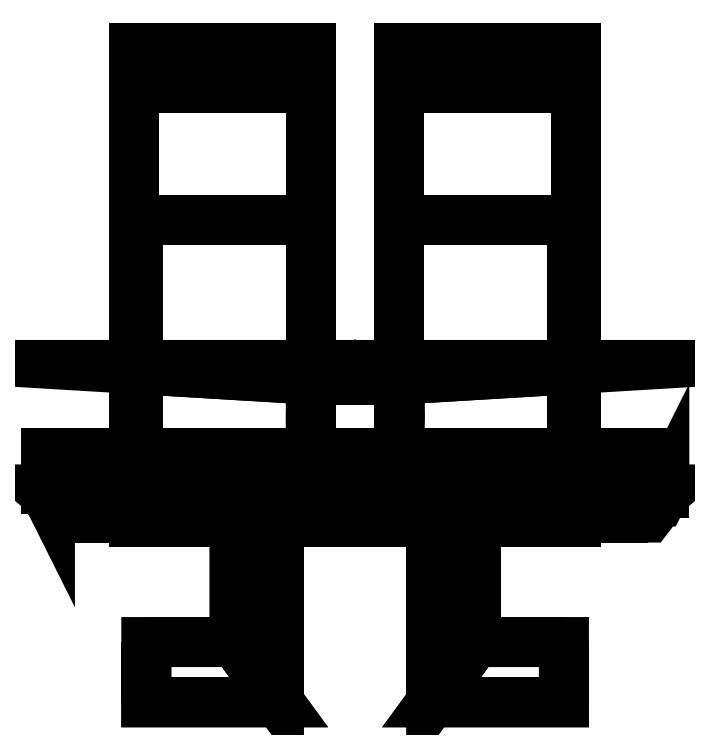
<metadata>
{"format":"dxf","ext":"dxf","renderer":"ezdxf+matplotlib","layout":"modelspace","background":"white","min_lineweight":24,"dpi":150}
</metadata>
<code>
0
SECTION
2
ENTITIES
0
3DFACE
8
0
10
0.55
20
-0.05
30
0.66
11
0.55
21
-0.025
31
0.7033
12
-0.55
22
-0.025
32
0.7033
13
-0.55
23
-0.05
33
0.66
0
3DFACE
8
0
10
0.55
20
-0.025
30
0.7033
11
0.55
21
0.025
31
0.7033
12
-0.55
22
0.025
32
0.7033
13
-0.55
23
-0.025
33
0.7033
0
3DFACE
8
0
10
0.55
20
0.025
30
0.7033
11
0.55
21
0.05
31
0.66
12
-0.55
22
0.05
32
0.66
13
-0.55
23
0.025
33
0.7033
0
3DFACE
8
0
10
0.55
20
0.05
30
0.66
11
0.55
21
0.025
31
0.6167
12
-0.55
22
0.025
32
0.6167
13
-0.55
23
0.05
33
0.66
0
3DFACE
8
0
10
0.55
20
0.025
30
0.6167
11
0.55
21
-0.025
31
0.6167
12
-0.55
22
-0.025
32
0.6167
13
-0.55
23
0.025
33
0.6167
0
3DFACE
8
0
10
0.55
20
-0.025
30
0.6167
11
0.55
21
-0.05
31
0.66
12
-0.55
22
-0.05
32
0.66
13
-0.55
23
-0.025
33
0.6167
0
3DFACE
8
0
10
-0.52
20
-0.35
30
0.56
11
-0.52
21
-0.5
31
0.56
12
-0.52
22
-0.5
32
0.65
13
-0.52
23
-0.35
33
0.65
0
3DFACE
8
0
10
-0.52
20
-0.5
30
0.65
11
-0.52
21
-0.5
31
0.56
12
-0.19
22
-0.5
32
0.56
13
-0.19
23
-0.5
33
0.65
0
3DFACE
8
0
10
-0.3
20
-0.35
30
0.65
11
-0.3
21
-0.35
31
0.56
12
-0.52
22
-0.35
32
0.56
13
-0.52
23
-0.35
33
0.65
0
3DFACE
8
0
10
-0.3
20
-0.35
30
0.56
11
-0.19
21
-0.5
31
0.56
12
-0.52
22
-0.5
32
0.56
13
-0.52
23
-0.35
33
0.56
0
3DFACE
8
0
10
-0.52
20
-0.35
30
0.65
11
-0.52
21
-0.5
31
0.65
12
-0.19
22
-0.5
32
0.65
13
-0.3
23
-0.35
33
0.65
0
3DFACE
8
0
10
-0.19
20
-0.02
30
0.65
11
-0.19
21
-0.02
31
0.56
12
-0.3
22
-0.02
32
0.56
13
-0.3
23
-0.02
33
0.65
0
3DFACE
8
0
10
-0.19
20
-0.02
30
0.56
11
-0.19
21
-0.5
31
0.56
12
-0.3
22
-0.35
32
0.56
13
-0.3
23
-0.02
33
0.56
0
3DFACE
8
0
10
-0.3
20
-0.02
30
0.65
11
-0.3
21
-0.35
31
0.65
12
-0.19
22
-0.5
32
0.65
13
-0.19
23
-0.02
33
0.65
0
3DFACE
8
0
10
-0.19
20
-0.5
30
0.65
11
-0.19
21
-0.5
31
0.56
12
-0.19
22
-0.02
32
0.56
13
-0.19
23
-0.02
33
0.65
0
3DFACE
8
0
10
-0.3
20
-0.02
30
0.56
11
-0.3
21
-0.35
31
0.56
12
-0.3
22
-0.35
32
0.65
13
-0.3
23
-0.02
33
0.65
0
3DFACE
8
0
10
0.3
20
-0.02
30
0.65
11
0.3
21
-0.35
31
0.65
12
0.3
22
-0.35
32
0.56
13
0.3
23
-0.02
33
0.56
0
3DFACE
8
0
10
0.19
20
-0.02
30
0.56
11
0.19
21
-0.02
31
0.65
12
0.3
22
-0.02
32
0.65
13
0.3
23
-0.02
33
0.56
0
3DFACE
8
0
10
0.52
20
-0.5
30
0.56
11
0.52
21
-0.5
31
0.65
12
0.19
22
-0.5
32
0.65
13
0.19
23
-0.5
33
0.56
0
3DFACE
8
0
10
0.3
20
-0.35
30
0.56
11
0.3
21
-0.35
31
0.65
12
0.52
22
-0.35
32
0.65
13
0.52
23
-0.35
33
0.56
0
3DFACE
8
0
10
0.19
20
-0.5
30
0.56
11
0.19
21
-0.5
31
0.65
12
0.19
22
-0.02
32
0.65
13
0.19
23
-0.02
33
0.56
0
3DFACE
8
0
10
0.19
20
-0.02
30
0.65
11
0.19
21
-0.5
31
0.65
12
0.3
22
-0.35
32
0.65
13
0.3
23
-0.02
33
0.65
0
3DFACE
8
0
10
0.3
20
-0.02
30
0.56
11
0.3
21
-0.35
31
0.56
12
0.19
22
-0.5
32
0.56
13
0.19
23
-0.02
33
0.56
0
3DFACE
8
0
10
0.52
20
-0.35
30
0.65
11
0.52
21
-0.5
31
0.65
12
0.52
22
-0.5
32
0.56
13
0.52
23
-0.35
33
0.56
0
3DFACE
8
0
10
0.3
20
-0.35
30
0.65
11
0.19
21
-0.5
31
0.65
12
0.52
22
-0.5
32
0.65
13
0.52
23
-0.35
33
0.65
0
3DFACE
8
0
10
0.52
20
-0.35
30
0.56
11
0.52
21
-0.5
31
0.56
12
0.19
22
-0.5
32
0.56
13
0.3
23
-0.35
33
0.56
0
3DFACE
8
0
10
-0.55
20
0.34
30
0.83
11
-0.55
21
0.33
31
0.83
12
-0.55
22
0.1107
32
1.41
13
-0.55
23
0.1207
33
1.41
0
3DFACE
8
0
10
-0.55
20
0.1107
30
1.41
11
-0.55
21
0.33
31
0.83
12
-0.11
22
0.3035
32
0.9
13
-0.11
23
0.1107
33
1.41
0
3DFACE
8
0
10
-0.11
20
0.1296
30
1.36
11
-0.11
21
0.2846
31
0.95
12
-0.11
22
0.2946
32
0.95
13
-0.11
23
0.1396
33
1.36
0
3DFACE
8
0
10
-0.11
20
0.1207
30
1.41
11
-0.11
21
0.3135
31
0.9
12
-0.55
22
0.34
32
0.83
13
-0.55
23
0.1207
33
1.41
0
3DFACE
8
0
10
-0.7
20
-0.04
30
1.72
11
-0.73
21
-0.04
31
1.71
12
0.73
22
-0.04
32
1.71
13
0.7
23
-0.04
33
1.72
0
3DFACE
8
0
10
-0.76
20
0.01
30
1.68
11
-0.76
21
0
31
1.68
12
-0.73
22
-0.04
32
1.71
13
-0.7
23
-0.04
33
1.72
0
3DFACE
8
0
10
0.7
20
-0.04
30
1.72
11
0.76
21
0.01
31
1.68
12
-0.76
22
0.01
32
1.68
13
-0.7
23
-0.04
33
1.72
0
3DFACE
8
0
10
-0.77
20
0.02
30
1.65
11
-0.77
21
0.1107
31
1.41
12
0.77
22
0.1107
32
1.41
13
0.77
23
0.02
33
1.65
0
3DFACE
8
0
10
-0.77
20
0.1207
30
1.41
11
-0.77
21
0.1107
31
1.41
12
-0.77
22
0.02
32
1.65
13
-0.77
23
0.03
33
1.65
0
3DFACE
8
0
10
0.77
20
0.03
30
1.65
11
0.77
21
0.1207
31
1.41
12
-0.77
22
0.1207
32
1.41
13
-0.77
23
0.03
33
1.65
0
3DFACE
8
0
10
-0.73
20
-0.04
30
1.71
11
-0.76
21
0
31
1.68
12
0.76
22
0
32
1.68
13
0.73
23
-0.04
33
1.71
0
3DFACE
8
0
10
0.76
20
0.01
30
1.68
11
0.77
21
0.03
31
1.65
12
-0.77
22
0.03
32
1.65
13
-0.76
23
0.01
33
1.68
0
3DFACE
8
0
10
-0.76
20
0
30
1.68
11
-0.77
21
0.02
31
1.65
12
0.77
22
0.02
32
1.65
13
0.76
23
0
33
1.68
0
3DFACE
8
0
10
-0.77
20
0.03
30
1.65
11
-0.77
21
0.02
31
1.65
12
-0.76
22
0
32
1.68
13
-0.76
23
0.01
33
1.68
0
3DFACE
8
0
10
0.73
20
-0.04
30
1.71
11
0.76
21
0
31
1.68
12
0.76
22
0.01
32
1.68
13
0.7
23
-0.04
33
1.72
0
3DFACE
8
0
10
0.77
20
0.02
30
1.65
11
0.77
21
0.1107
31
1.41
12
0.77
22
0.1207
32
1.41
13
0.77
23
0.03
33
1.65
0
3DFACE
8
0
10
-0.55
20
0.1207
30
1.41
11
-0.55
21
0.1107
31
1.41
12
-0.77
22
0.1107
32
1.41
13
-0.77
23
0.1207
33
1.41
0
3DFACE
8
0
10
0.76
20
0
30
1.68
11
0.77
21
0.02
31
1.65
12
0.77
22
0.03
32
1.65
13
0.76
23
0.01
33
1.68
0
3DFACE
8
0
10
0.11
20
0.1107
30
1.41
11
0.11
21
0.3035
31
0.9
12
0.55
22
0.33
32
0.83
13
0.55
23
0.1107
33
1.41
0
3DFACE
8
0
10
0.55
20
0.1207
30
1.41
11
0.55
21
0.34
31
0.83
12
0.11
22
0.3135
32
0.9
13
0.11
23
0.1207
33
1.41
0
3DFACE
8
0
10
0.55
20
0.1107
30
1.41
11
0.55
21
0.33
31
0.83
12
0.55
22
0.34
32
0.83
13
0.55
23
0.1207
33
1.41
0
3DFACE
8
0
10
0.11
20
0.2946
30
0.95
11
0.11
21
0.2846
31
0.95
12
0.11
22
0.1296
32
1.36
13
0.11
23
0.1396
33
1.36
0
3DFACE
8
0
10
0.11
20
0.3135
30
0.9
11
0.55
21
0.34
31
0.83
12
-0.55
22
0.34
32
0.83
13
-0.11
23
0.3135
33
0.9
0
3DFACE
8
0
10
-0.11
20
0.3035
30
0.9
11
-0.55
21
0.33
31
0.83
12
0.55
22
0.33
32
0.83
13
0.11
23
0.3035
33
0.9
0
3DFACE
8
0
10
0.55
20
0.34
30
0.83
11
0.55
21
0.33
31
0.83
12
-0.55
22
0.33
32
0.83
13
-0.55
23
0.34
33
0.83
0
3DFACE
8
0
10
-0.06
20
0.3135
30
0.9
11
-0.06
21
0.3035
31
0.9
12
0.06
22
0.3035
32
0.9
13
0.06
23
0.3135
33
0.9
0
3DFACE
8
0
10
0.11
20
0.7
30
0.96
11
0.11
21
0.34
31
0.83
12
0.11
22
0.3355
32
0.8419
13
0.11
23
0.7
33
0.97
0
3DFACE
8
0
10
0.55
20
0.3355
30
0.8419
11
0.55
21
0.34
31
0.83
12
0.55
22
0.7
32
0.96
13
0.55
23
0.7
33
0.97
0
3DFACE
8
0
10
0.55
20
0.7
30
0.97
11
0.55
21
0.7
31
0.96
12
0.11
22
0.7
32
0.96
13
0.11
23
0.7
33
0.97
0
3DFACE
8
0
10
0.55
20
0.7
30
0.96
11
0.55
21
0.34
31
0.83
12
0.11
22
0.34
32
0.83
13
0.11
23
0.7
33
0.96
0
3DFACE
8
0
10
0.11
20
0.7
30
0.97
11
0.11
21
0.3355
31
0.8419
12
0.54
22
0.3355
32
0.8419
13
0.54
23
0.7
33
0.97
0
3DFACE
8
0
10
0.54
20
0.7
30
0.97
11
0.54
21
0.3355
31
0.8419
12
0.54
22
0.1056
32
1.45
13
0.54
23
0.46
33
1.3
0
3DFACE
8
0
10
0.55
20
0.46
30
1.3
11
0.55
21
0.1056
31
1.45
12
0.55
22
0.3355
32
0.8419
13
0.55
23
0.7
33
0.97
0
3DFACE
8
0
10
0.54
20
0.1056
30
1.45
11
0.55
21
0.1056
31
1.45
12
0.55
22
0.46
32
1.3
13
0.54
23
0.46
33
1.3
0
3DFACE
8
0
10
0.54
20
0.46
30
1.3
11
0.55
21
0.46
31
1.3
12
0.55
22
0.7
32
0.97
13
0.54
23
0.7
33
0.97
0
3DFACE
8
0
10
-0.55
20
0.7
30
0.97
11
-0.55
21
0.3355
31
0.8419
12
-0.55
22
0.1056
32
1.45
13
-0.55
23
0.46
33
1.3
0
3DFACE
8
0
10
-0.54
20
0.46
30
1.3
11
-0.54
21
0.1056
31
1.45
12
-0.54
22
0.3355
32
0.8419
13
-0.54
23
0.7
33
0.97
0
3DFACE
8
0
10
-0.55
20
0.1056
30
1.45
11
-0.54
21
0.1056
31
1.45
12
-0.54
22
0.46
32
1.3
13
-0.55
23
0.46
33
1.3
0
3DFACE
8
0
10
-0.55
20
0.46
30
1.3
11
-0.54
21
0.46
31
1.3
12
-0.54
22
0.7
32
0.97
13
-0.55
23
0.7
33
0.97
0
3DFACE
8
0
10
-0.54
20
0.7
30
0.97
11
-0.54
21
0.3355
31
0.8419
12
-0.11
22
0.3355
32
0.8419
13
-0.11
23
0.7
33
0.97
0
3DFACE
8
0
10
-0.55
20
0.7
30
0.96
11
-0.55
21
0.34
31
0.83
12
-0.55
22
0.3355
32
0.8419
13
-0.55
23
0.7
33
0.97
0
3DFACE
8
0
10
-0.11
20
0.7
30
0.97
11
-0.11
21
0.7
31
0.96
12
-0.55
22
0.7
32
0.96
13
-0.55
23
0.7
33
0.97
0
3DFACE
8
0
10
-0.11
20
0.7
30
0.96
11
-0.11
21
0.34
31
0.83
12
-0.55
22
0.34
32
0.83
13
-0.55
23
0.7
33
0.96
0
3DFACE
8
0
10
-0.11
20
0.7
30
0.97
11
-0.11
21
0.3355
31
0.8419
12
-0.11
22
0.34
32
0.83
13
-0.11
23
0.7
33
0.96
0
3DFACE
8
0
10
0.11
20
1.13
30
0.77
11
0.11
21
1.03
31
0.75
12
0.55
22
1.03
32
0.75
13
0.55
23
1.13
33
0.77
0
3DFACE
8
0
10
0.55
20
1.13
30
0.77
11
0.55
21
1.03
31
0.75
12
0.11
22
1.03
32
0.75
13
0.11
23
1.13
33
0.77
0
3DFACE
8
0
10
0.55
20
0.72
30
1.04
11
0.55
21
0.6954
31
0.9764
12
0.55
22
1.03
32
0.75
13
0.55
23
1.13
33
0.77
0
3DFACE
8
0
10
0.55
20
1.13
30
0.77
11
0.55
21
1.03
31
0.75
12
0.55
22
0.6954
32
0.9764
13
0.55
23
0.72
33
1.04
0
3DFACE
8
0
10
0.55
20
0.6491
30
1.04
11
0.55
21
0.6954
31
0.9764
12
0.55
22
0.6954
32
0.9764
13
0.55
23
0.72
33
1.04
0
3DFACE
8
0
10
0.55
20
0.72
30
1.04
11
0.55
21
0.6954
31
0.9764
12
0.55
22
0.6954
32
0.9764
13
0.55
23
0.6491
33
1.04
0
3DFACE
8
0
10
0.11
20
1.13
30
0.77
11
0.11
21
1.03
31
0.75
12
0.11
22
0.6954
32
0.9764
13
0.11
23
0.72
33
1.04
0
3DFACE
8
0
10
0.11
20
0.72
30
1.04
11
0.11
21
0.6954
31
0.9764
12
0.11
22
1.03
32
0.75
13
0.11
23
1.13
33
0.77
0
3DFACE
8
0
10
0.11
20
0.72
30
1.04
11
0.11
21
0.6954
31
0.9764
12
0.11
22
0.2871
32
0.97
13
0.11
23
0.2606
33
1.04
0
3DFACE
8
0
10
0.11
20
0.2606
30
1.04
11
0.11
21
0.2871
31
0.97
12
0.11
22
0.6954
32
0.9764
13
0.11
23
0.72
33
1.04
0
3DFACE
8
0
10
-0.11
20
1.13
30
0.77
11
-0.11
21
1.03
31
0.75
12
-0.11
22
0.6954
32
0.9764
13
-0.11
23
0.72
33
1.04
0
3DFACE
8
0
10
-0.11
20
0.72
30
1.04
11
-0.11
21
0.6954
31
0.9764
12
-0.11
22
1.03
32
0.75
13
-0.11
23
1.13
33
0.77
0
3DFACE
8
0
10
-0.55
20
1.13
30
0.77
11
-0.55
21
1.03
31
0.75
12
-0.55
22
0.6954
32
0.9764
13
-0.55
23
0.72
33
1.04
0
3DFACE
8
0
10
-0.55
20
0.72
30
1.04
11
-0.55
21
0.6954
31
0.9764
12
-0.55
22
1.03
32
0.75
13
-0.55
23
1.13
33
0.77
0
3DFACE
8
0
10
-0.11
20
1.13
30
0.77
11
-0.11
21
1.03
31
0.75
12
-0.55
22
1.03
32
0.75
13
-0.55
23
1.13
33
0.77
0
3DFACE
8
0
10
-0.55
20
1.13
30
0.77
11
-0.55
21
1.03
31
0.75
12
-0.11
22
1.03
32
0.75
13
-0.11
23
1.13
33
0.77
0
3DFACE
8
0
10
-0.11
20
0.72
30
1.04
11
-0.11
21
0.6954
31
0.9764
12
-0.11
22
0.2871
32
0.97
13
-0.11
23
0.2606
33
1.04
0
3DFACE
8
0
10
-0.11
20
0.2606
30
1.04
11
-0.11
21
0.2871
31
0.97
12
-0.11
22
0.6954
32
0.9764
13
-0.11
23
0.72
33
1.04
0
3DFACE
8
0
10
0.77
20
0.1207
30
1.41
11
0.77
21
0.1107
31
1.41
12
0.55
22
0.1107
32
1.41
13
0.55
23
0.1207
33
1.41
0
3DFACE
8
0
10
0.06
20
0.1207
30
1.41
11
0.06
21
0.1107
31
1.41
12
-0.06
22
0.1107
32
1.41
13
-0.06
23
0.1207
33
1.41
0
3DFACE
8
0
10
-0.06
20
0.1207
30
1.41
11
-0.11
21
0.1396
31
1.36
12
-0.11
22
0.1396
32
1.36
13
-0.11
23
0.1207
33
1.41
0
3DFACE
8
0
10
-0.11
20
0.1107
30
1.41
11
-0.11
21
0.1296
31
1.36
12
-0.11
22
0.1296
32
1.36
13
-0.06
23
0.1107
33
1.41
0
3DFACE
8
0
10
-0.06
20
0.1107
30
1.41
11
-0.11
21
0.1296
31
1.36
12
-0.11
22
0.1396
32
1.36
13
-0.06
23
0.1207
33
1.41
0
3DFACE
8
0
10
-0.11
20
0.2946
30
0.95
11
-0.06
21
0.3135
31
0.9
12
-0.06
22
0.3135
32
0.9
13
-0.11
23
0.3135
33
0.9
0
3DFACE
8
0
10
-0.11
20
0.2846
30
0.95
11
-0.06
21
0.3035
31
0.9
12
-0.06
22
0.3135
32
0.9
13
-0.11
23
0.2946
33
0.95
0
3DFACE
8
0
10
-0.11
20
0.3035
30
0.9
11
-0.06
21
0.3035
31
0.9
12
-0.06
22
0.3035
32
0.9
13
-0.11
23
0.2846
33
0.95
0
3DFACE
8
0
10
0.11
20
0.3035
30
0.9
11
0.11
21
0.2846
31
0.95
12
0.11
22
0.2846
32
0.95
13
0.06
23
0.3035
33
0.9
0
3DFACE
8
0
10
0.06
20
0.3035
30
0.9
11
0.11
21
0.2846
31
0.95
12
0.11
22
0.2946
32
0.95
13
0.06
23
0.3135
33
0.9
0
3DFACE
8
0
10
0.06
20
0.3135
30
0.9
11
0.11
21
0.2946
31
0.95
12
0.11
22
0.2946
32
0.95
13
0.11
23
0.3135
33
0.9
0
3DFACE
8
0
10
0.11
20
0.1396
30
1.36
11
0.06
21
0.1207
31
1.41
12
0.06
22
0.1207
32
1.41
13
0.11
23
0.1207
33
1.41
0
3DFACE
8
0
10
0.11
20
0.1107
30
1.41
11
0.06
21
0.1107
31
1.41
12
0.06
22
0.1107
32
1.41
13
0.11
23
0.1296
33
1.36
0
3DFACE
8
0
10
0.11
20
0.1296
30
1.36
11
0.06
21
0.1107
31
1.41
12
0.06
22
0.1207
32
1.41
13
0.11
23
0.1396
33
1.36
0
VIEWPORT
8
0
10
144.7
20
101.2
30
0
40
391.1
41
222.2
68
     2
69
     1
0
VIEWPORT
8
0
10
139.2
20
100.8
30
0
40
222.8
41
161.3
68
     1
69
     2
0
ENDSEC
0
EOF

</code>
